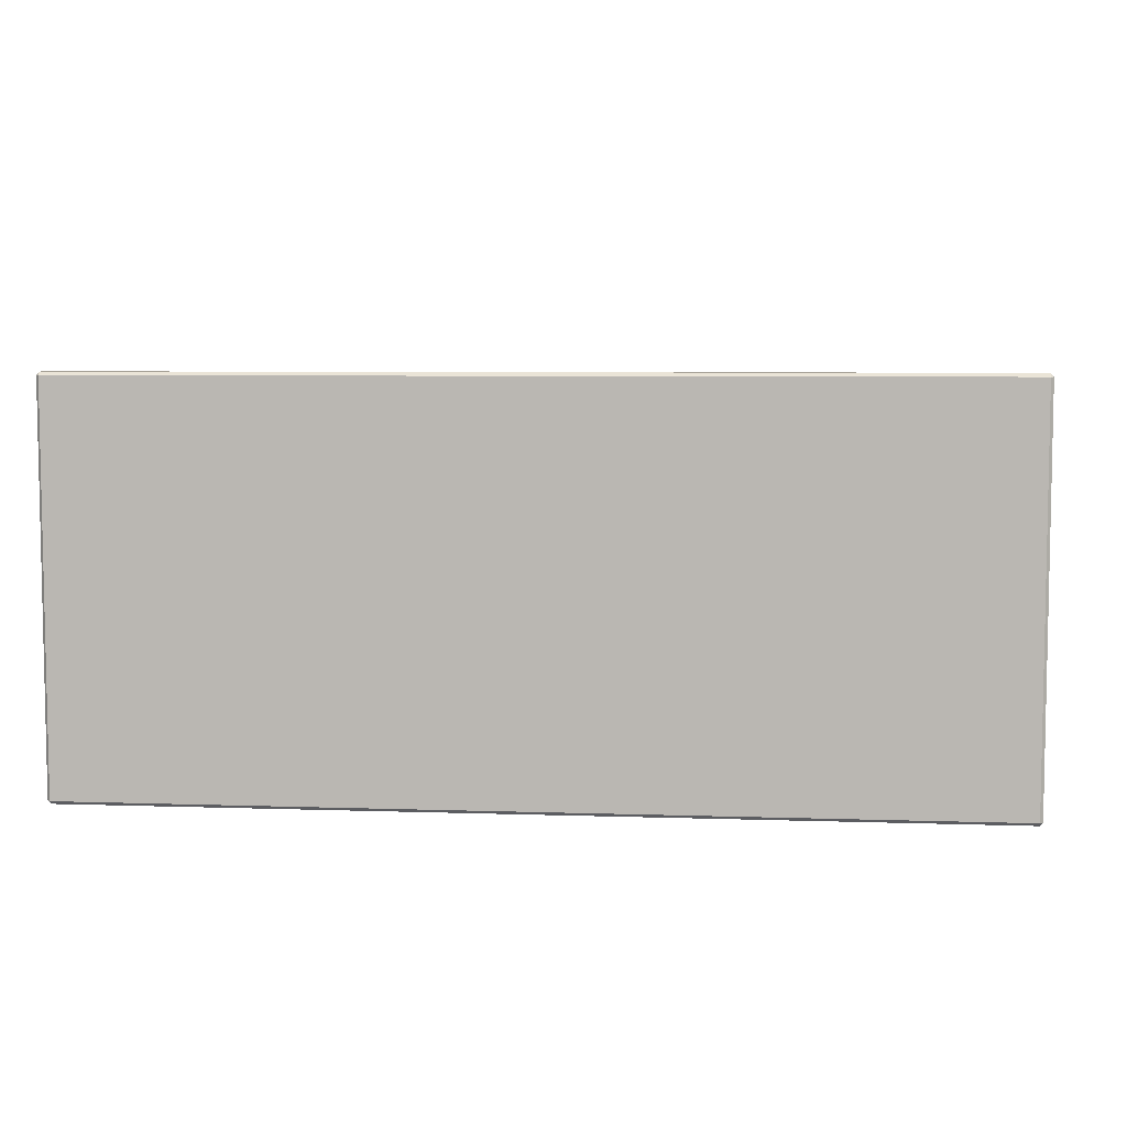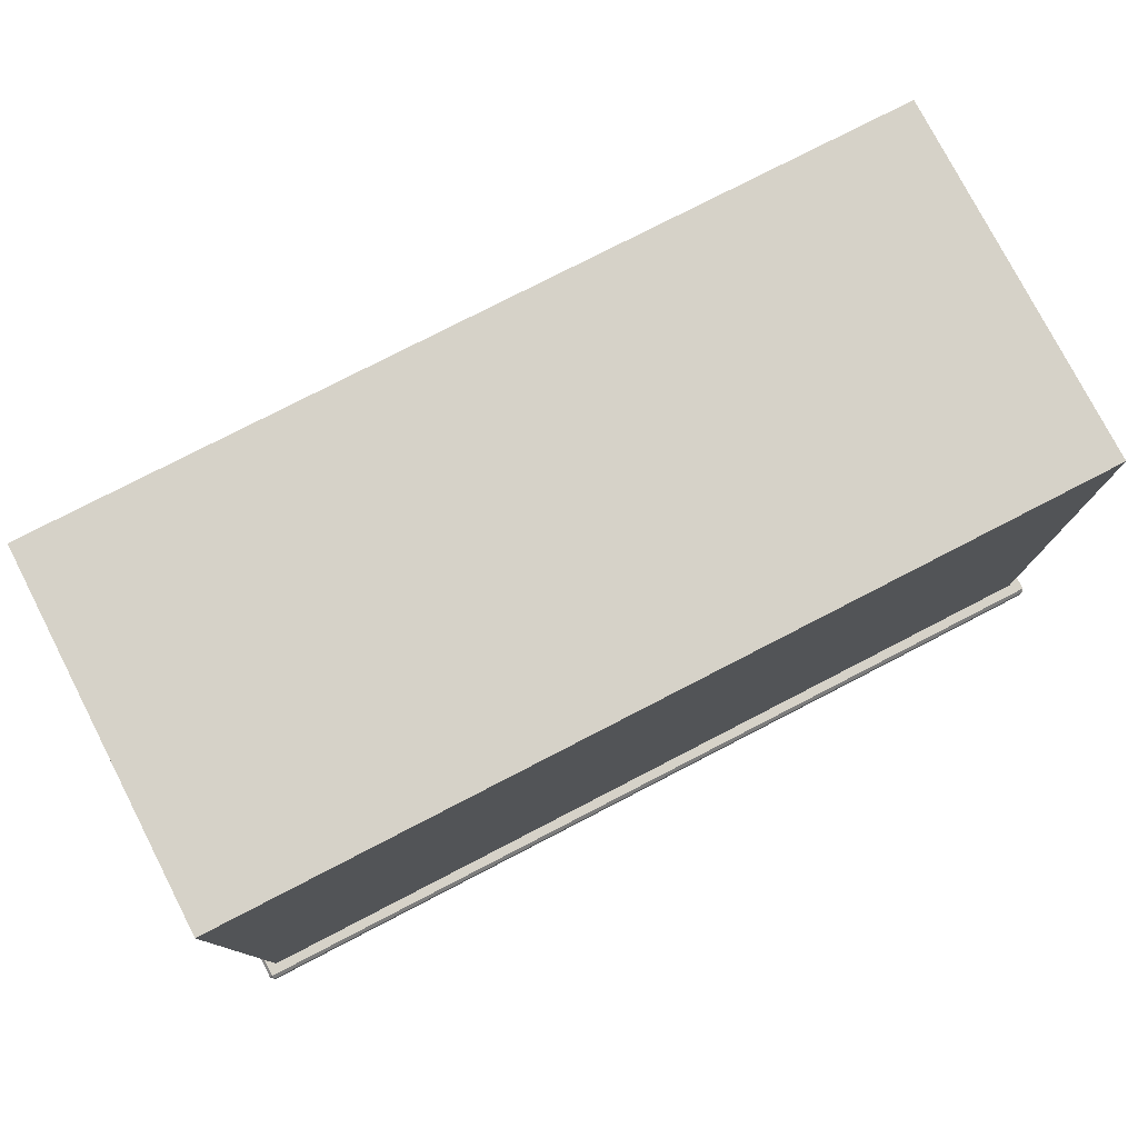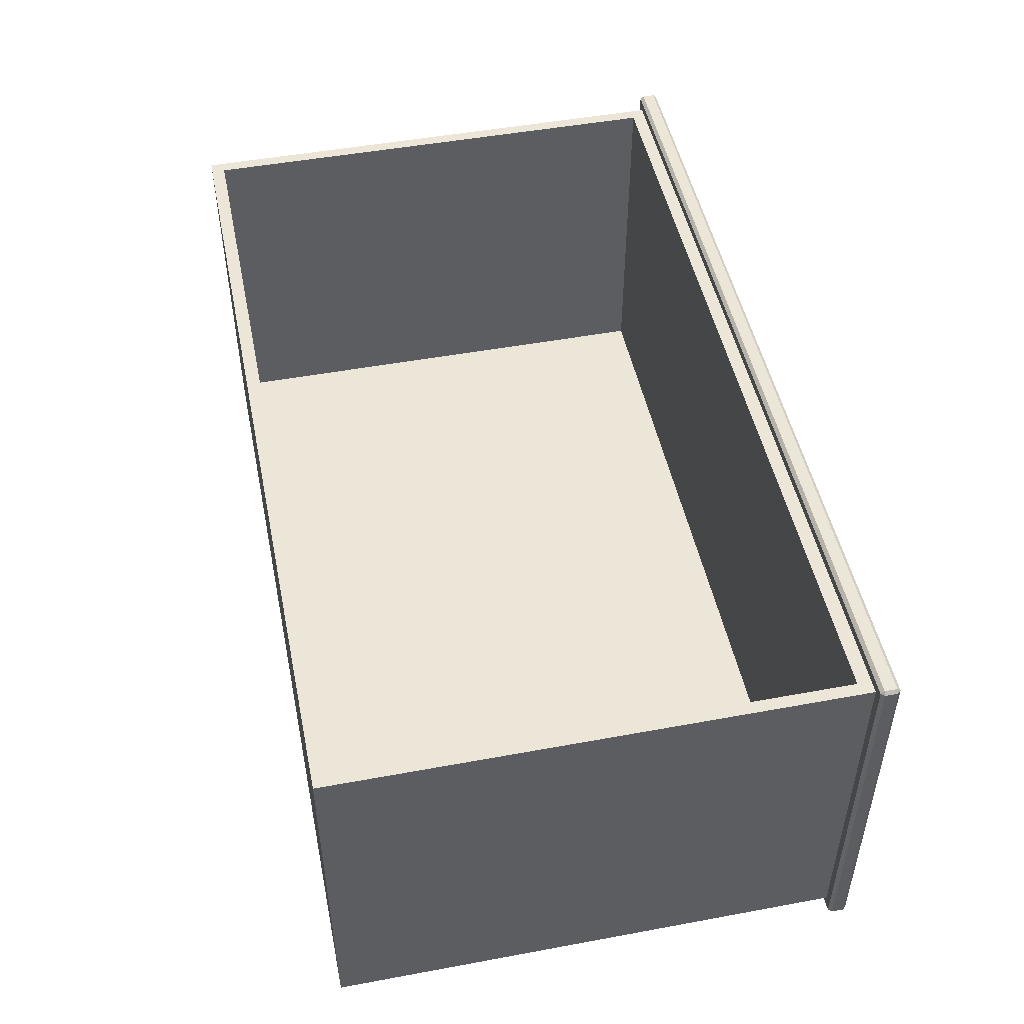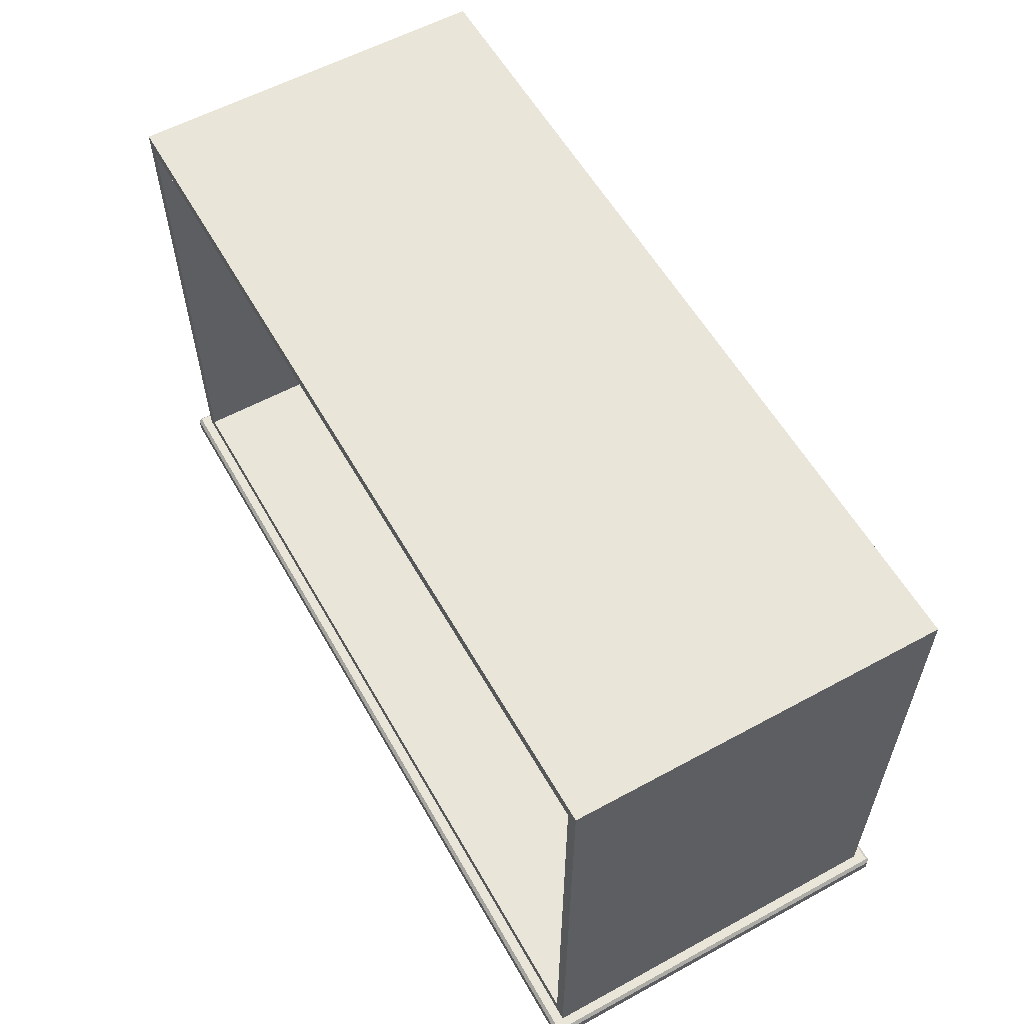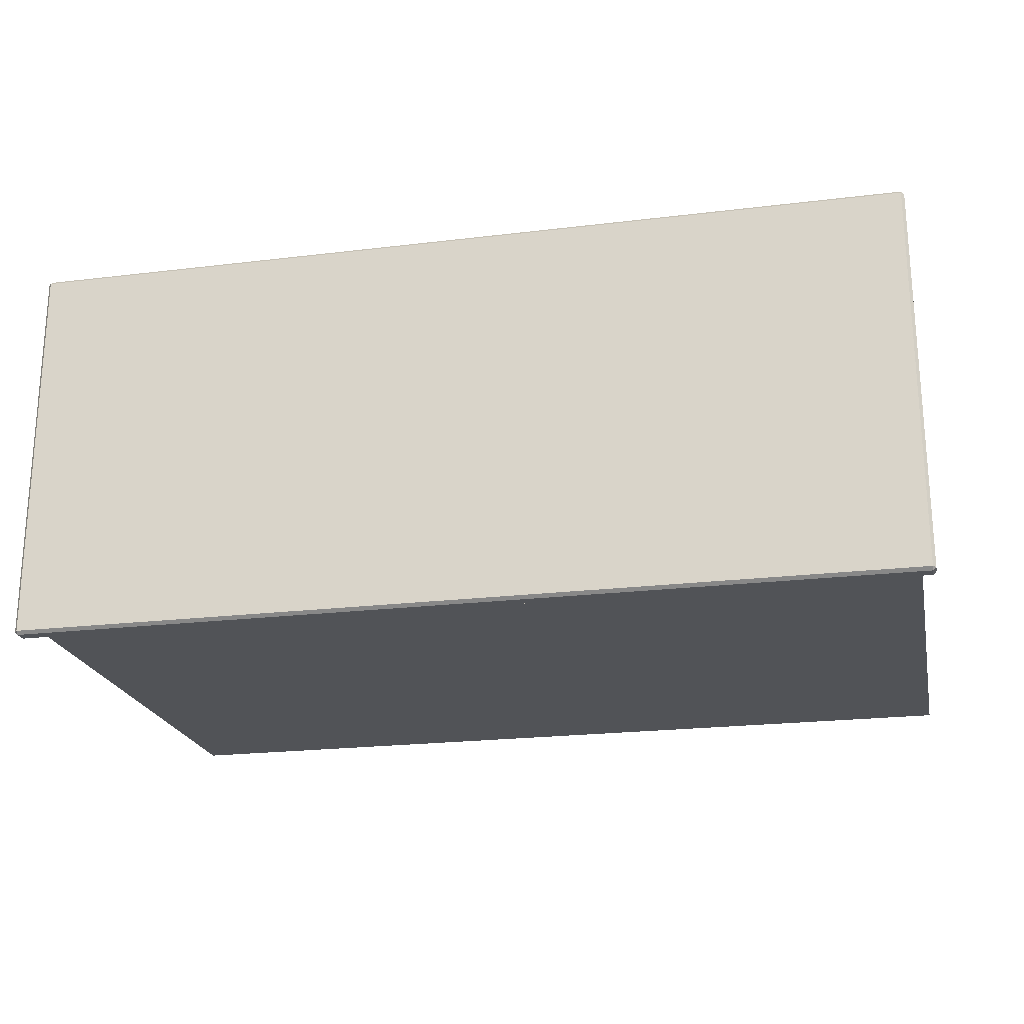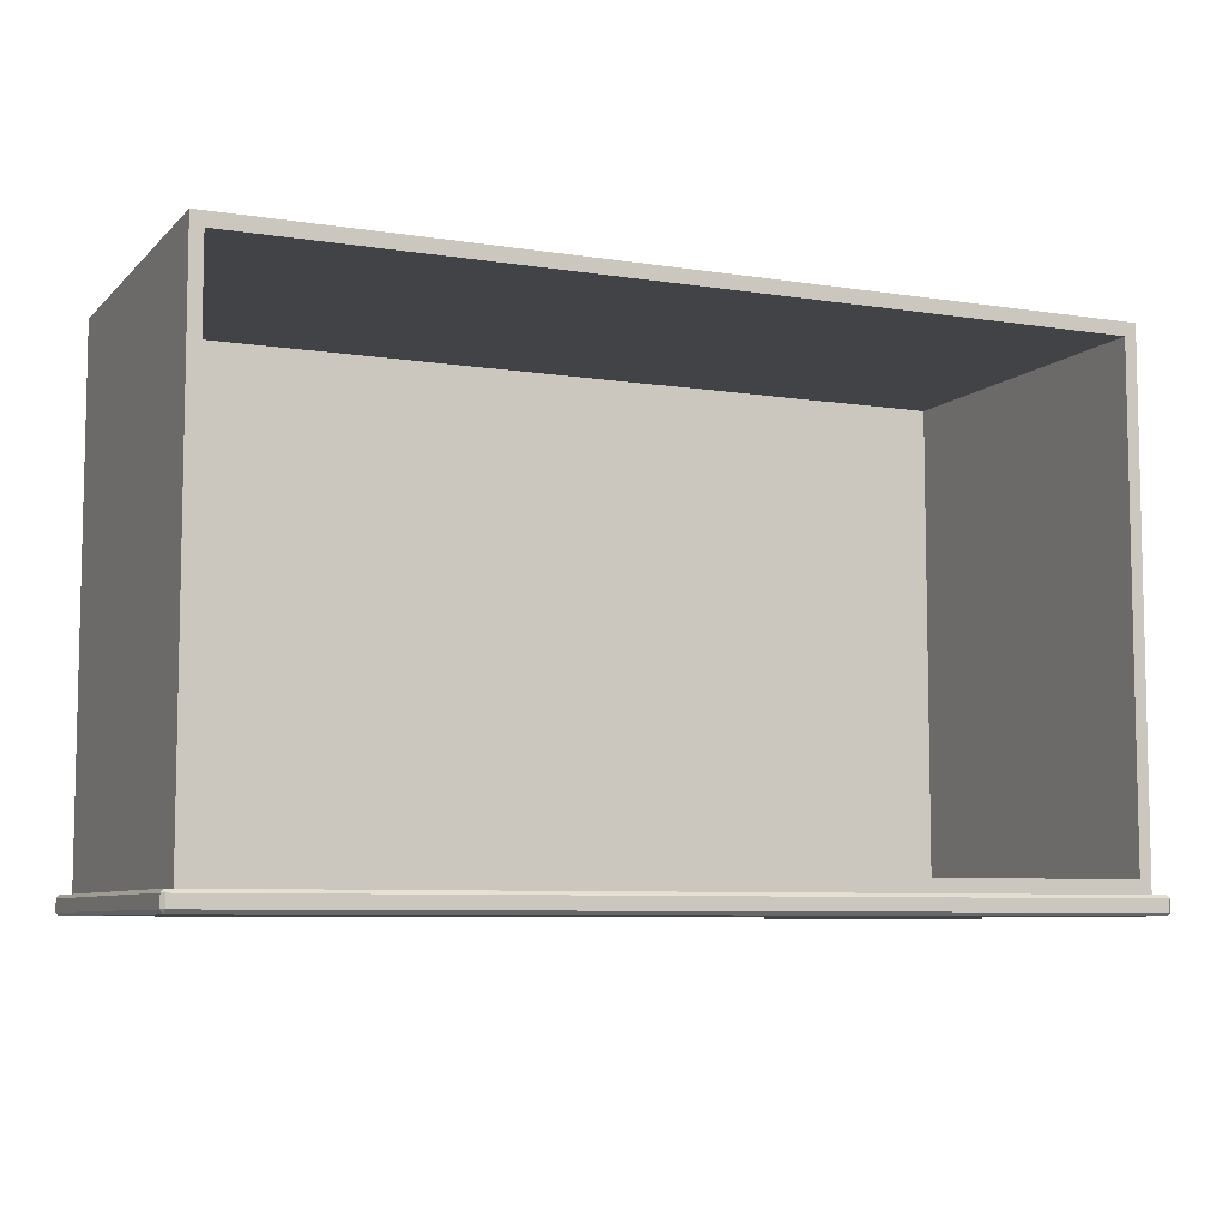
<metadata>
{"format":"obj","ext":"obj","renderer":"f3d","projection":"perspective","resolution":1024,"background":"white","views":[{"elev":6.3,"azim":5.8,"up":"+Z"},{"elev":77.8,"azim":152.7,"up":"+Y"},{"elev":49.0,"azim":-101.6,"up":"+Z"},{"elev":57.9,"azim":60.6,"up":"+Y"},{"elev":-21.8,"azim":12.0,"up":"+Z"},{"elev":-7.4,"azim":-23.9,"up":"+Y"}]}
</metadata>
<code>
o DresserDrawer_318_3
v -0.3183 -0.3287 -0.1786
v 0.3805 -0.3287 -0.1783
v 0.3805 -0.3192 -0.1783
v -0.3183 -0.3192 -0.1786
v -0.3112 -0.3165 -0.1886
v -0.3112 0.0883 -0.1886
v -0.3111 0.0883 -0.4784
v -0.3111 -0.3165 -0.4784
v 0.3806 -0.3287 -0.488
v -0.3183 -0.3287 -0.4884
v -0.3183 -0.3192 -0.4884
v 0.3806 -0.3192 -0.488
v -0.3207 -0.3287 -0.4859
v -0.3207 -0.3287 -0.1811
v -0.3207 -0.3192 -0.1811
v -0.3207 -0.3192 -0.4859
v -0.3183 -0.3314 -0.4859
v 0.3806 -0.3314 -0.4855
v 0.3805 -0.3314 -0.1808
v -0.3183 -0.3314 -0.1811
v 0.3829 -0.3287 -0.1808
v 0.383 -0.3287 -0.4855
v 0.383 -0.3192 -0.4855
v 0.3829 -0.3192 -0.1808
v 0.3735 -0.3165 -0.478
v 0.3806 -0.3165 -0.4855
v -0.3183 -0.3165 -0.4859
v 0.3734 -0.3165 -0.1883
v 0.3805 -0.3165 -0.1808
v -0.3183 -0.3165 -0.1811
v 0.3734 0.0883 -0.1883
v 0.3735 0.0883 -0.478
v 0.3639 0.07764 -0.1883
v 0.3639 0.07764 -0.463
v 0.3639 -0.3059 -0.463
v 0.3639 -0.3059 -0.1883
v -0.3017 -0.3059 -0.1886
v -0.3017 0.07764 -0.1886
v -0.3016 0.07764 -0.4634
v -0.3016 -0.3059 -0.4634
f 1 3 2
f 1 4 3
f 5 7 6
f 5 8 7
f 9 11 10
f 9 12 11
f 13 15 14
f 13 16 15
f 17 19 18
f 17 20 19
f 21 23 22
f 21 24 23
f 25 27 26
f 25 8 27
f 28 25 26
f 28 26 29
f 5 28 29
f 5 29 30
f 8 30 27
f 8 5 30
f 7 31 6
f 7 32 31
f 25 31 32
f 25 28 31
f 8 32 7
f 8 25 32
f 33 35 34
f 33 36 35
f 37 28 5
f 37 36 28
f 38 37 5
f 38 5 6
f 33 38 6
f 33 6 31
f 36 31 28
f 36 33 31
f 35 39 34
f 35 40 39
f 36 40 35
f 36 37 40
f 38 34 39
f 38 33 34
f 37 39 40
f 37 38 39
f 14 1 20
f 21 19 2
f 13 17 10
f 22 9 18
f 16 11 27
f 30 4 15
f 26 12 23
f 24 3 29
f 13 20 17
f 13 14 20
f 18 21 22
f 18 19 21
f 1 19 20
f 1 2 19
f 17 9 10
f 17 18 9
f 27 15 16
f 27 30 15
f 23 29 26
f 23 24 29
f 30 3 4
f 30 29 3
f 11 26 27
f 11 12 26
f 22 12 9
f 22 23 12
f 24 2 3
f 24 21 2
f 4 14 15
f 4 1 14
f 10 16 13
f 10 11 16

</code>
